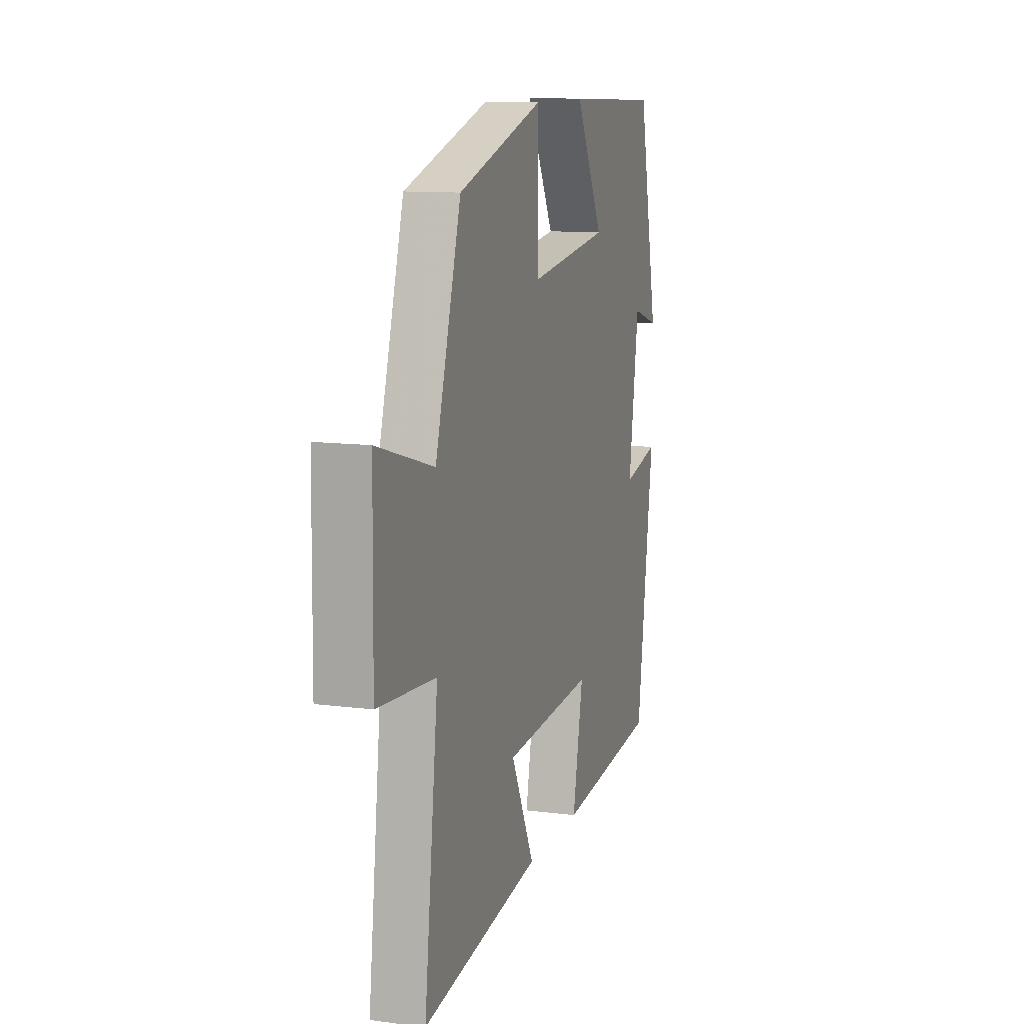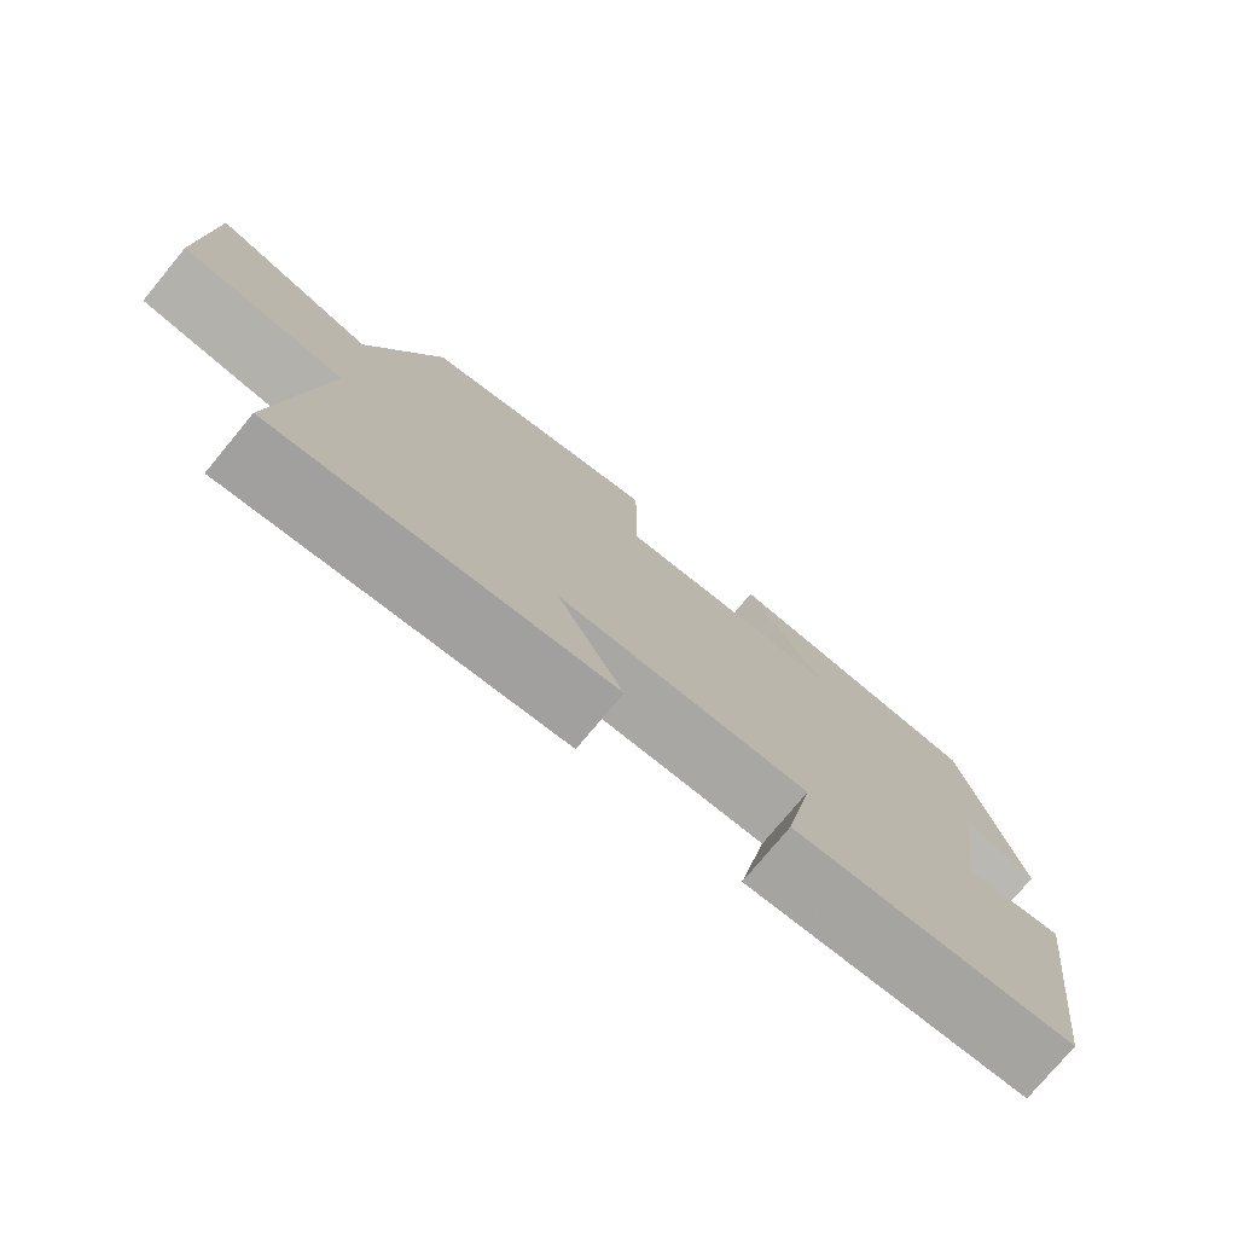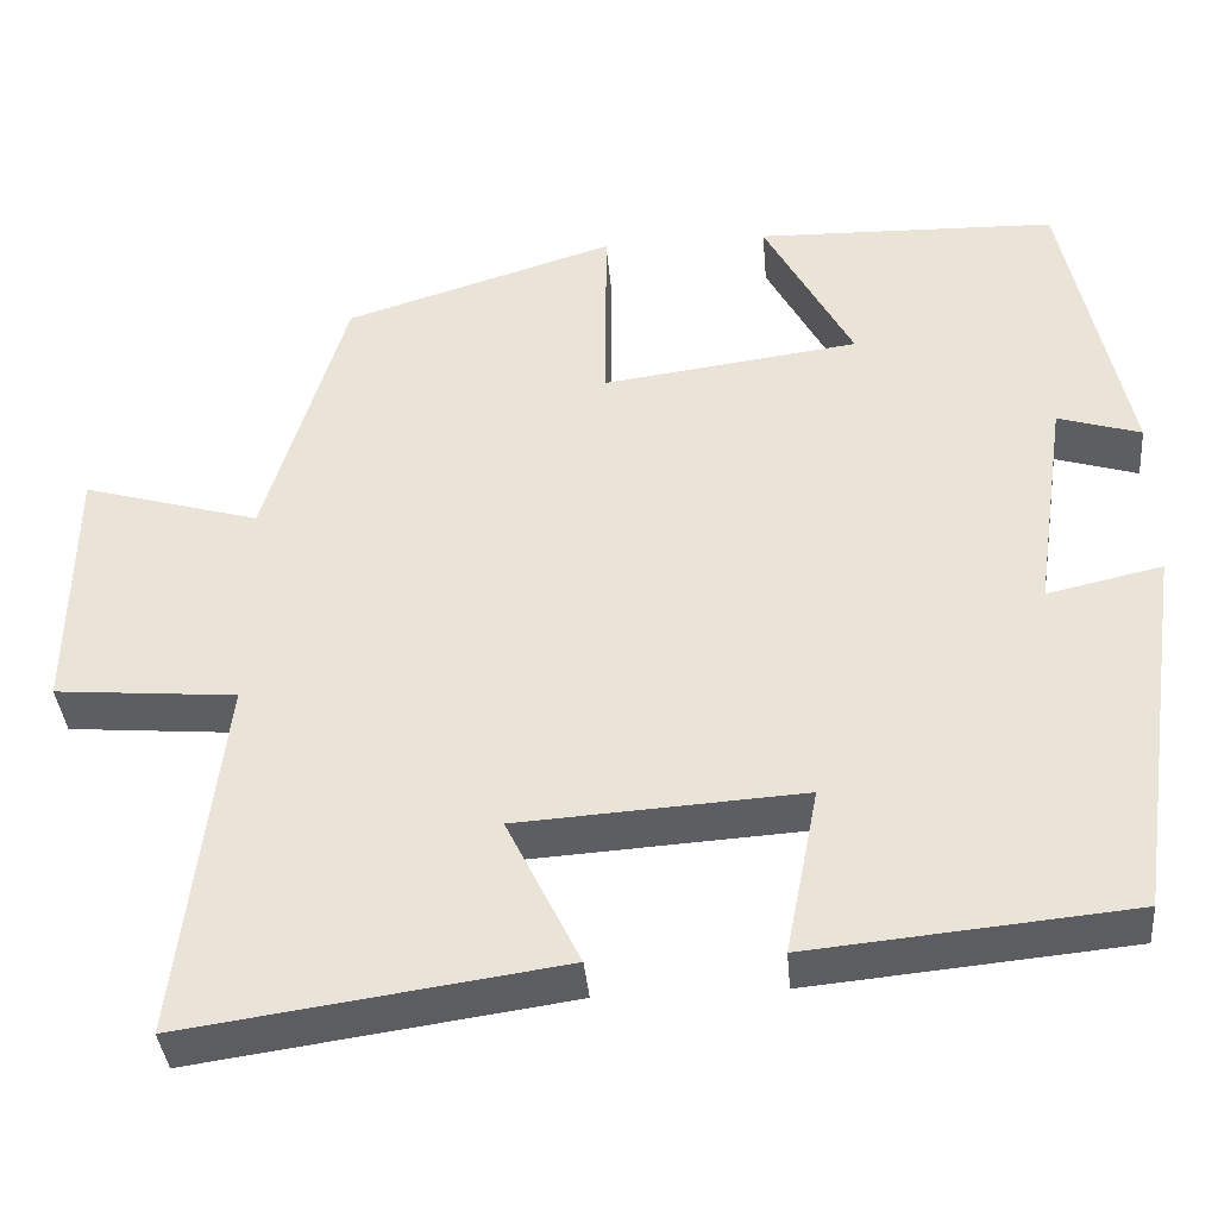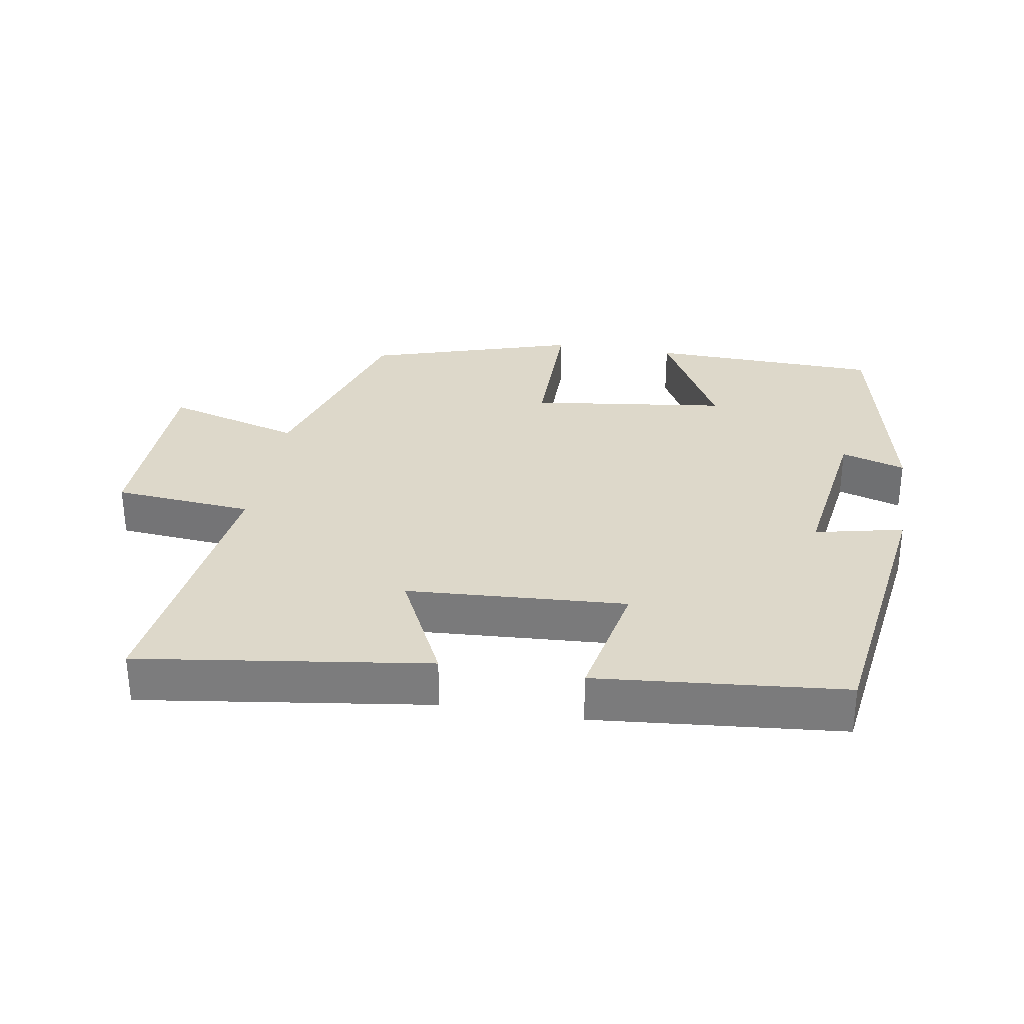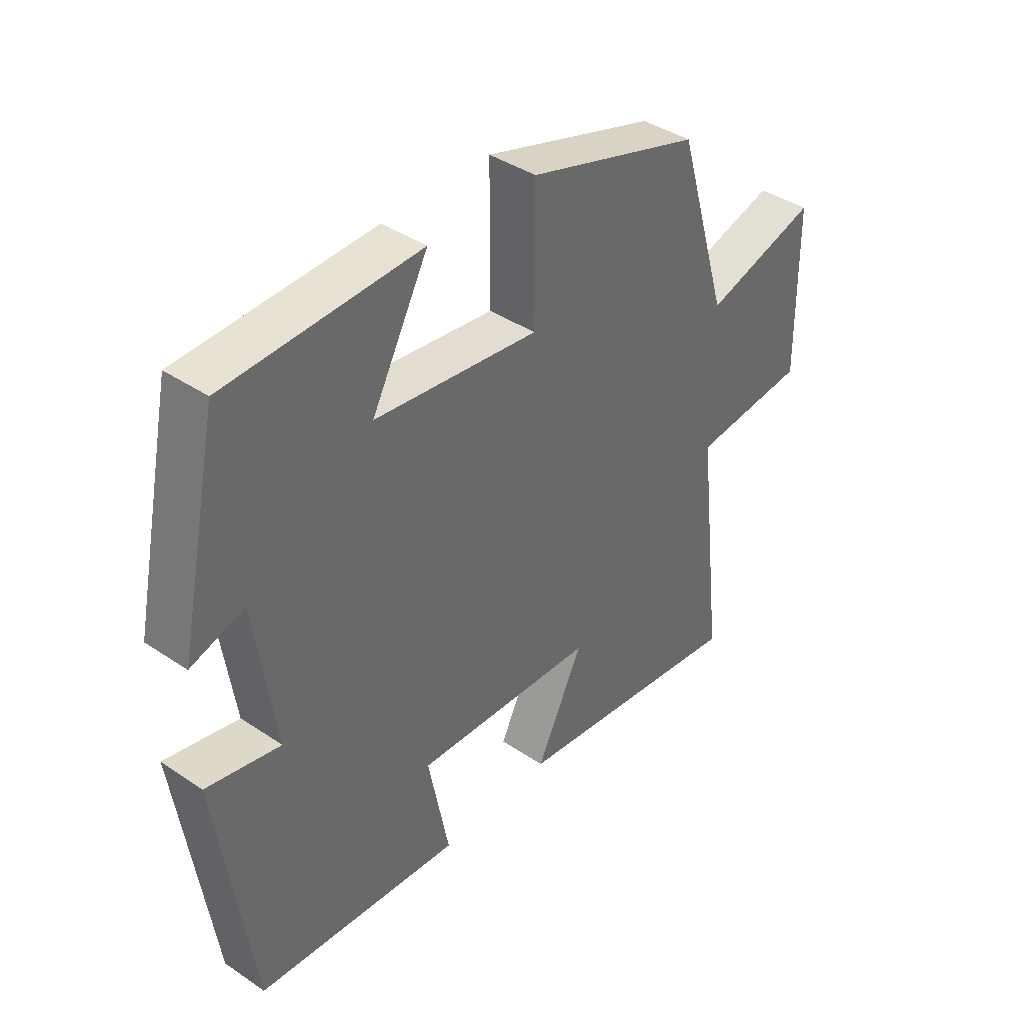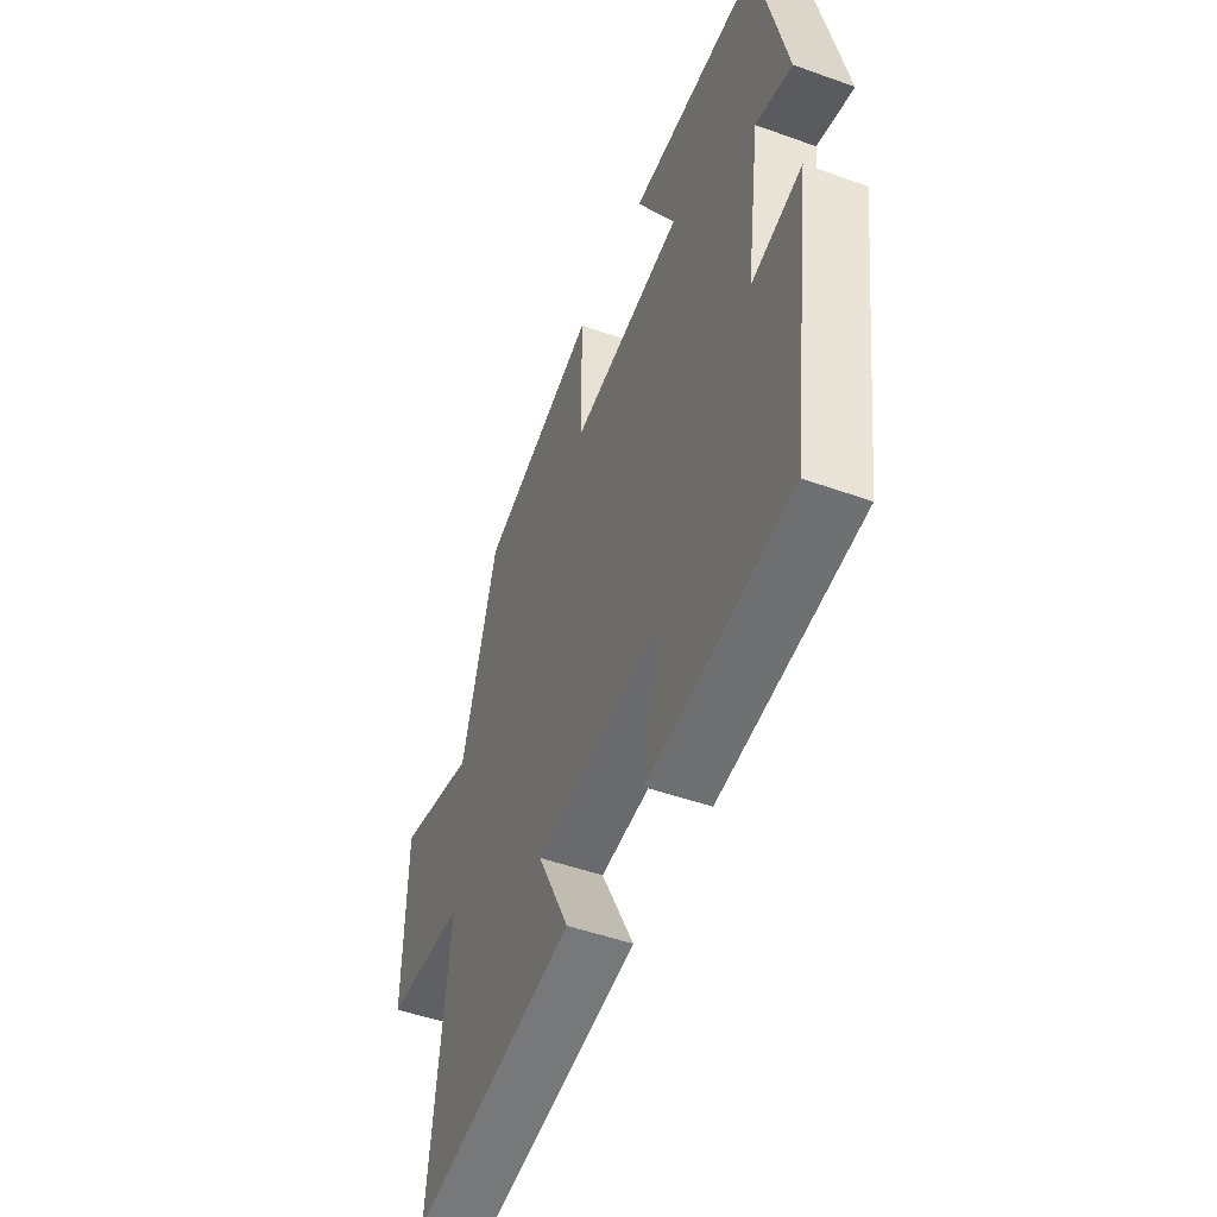
<metadata>
{"format":"obj","ext":"obj","renderer":"f3d","projection":"perspective","resolution":1024,"background":"white","views":[{"elev":11.3,"azim":107.6,"up":"+Z"},{"elev":-76.6,"azim":140.3,"up":"+Z"},{"elev":-38.1,"azim":-175.0,"up":"+Z"},{"elev":31.0,"azim":-170.4,"up":"+Y"},{"elev":40.2,"azim":-50.3,"up":"+Z"},{"elev":-49.7,"azim":-111.5,"up":"+Z"}]}
</metadata>
<code>
v 0.409 0.07 0.405
v 0.5 0.07 0.1
v 0.701 0.07 0.158
v 0.705 0.07 -0.13
v 0.5 0.07 -0.148
v 0.549 0.07 -0.56
v 0.125 0.07 -0.5
v 0.208 0.07 -0.331
v -0.114 0.07 -0.311
v -0.077 0.07 -0.5
v -0.44 0.07 -0.466
v -0.5 0.07 -0.04
v -0.37 0.07 -0.069
v -0.406 0.07 0.181
v -0.5 0.07 0.152
v -0.428 0.07 0.49
v -0.087 0.07 0.5
v -0.187 0.07 0.314
v 0.103 0.07 0.276
v 0.103 0.07 0.5
v 0.409 0 0.405
v 0.5 0 0.1
v 0.701 0 0.158
v 0.705 0 -0.13
v 0.5 0 -0.148
v 0.549 0 -0.56
v 0.125 0 -0.5
v 0.208 0 -0.331
v -0.114 0 -0.311
v -0.077 0 -0.5
v -0.44 0 -0.466
v -0.5 0 -0.04
v -0.37 0 -0.069
v -0.406 0 0.181
v -0.5 0 0.152
v -0.428 0 0.49
v -0.087 0 0.5
v -0.187 0 0.314
v 0.103 0 0.276
v 0.103 0 0.5
f 19 20 1 2
f 18 19 2
f 15 16 17 18
f 14 15 18
f 13 14 18 2
f 10 11 12 13
f 9 10 13
f 8 9 13 2
f 5 6 7 8
f 5 8 2 3
f 3 4 5
f 22 21 40 39
f 22 39 38
f 38 37 36 35
f 38 35 34
f 22 38 34 33
f 33 32 31 30
f 33 30 29
f 22 33 29 28
f 28 27 26 25
f 23 22 28 25
f 25 24 23
f 1 21 22 2
f 2 22 23 3
f 3 23 24 4
f 4 24 25 5
f 5 25 26 6
f 6 26 27 7
f 7 27 28 8
f 8 28 29 9
f 9 29 30 10
f 10 30 31 11
f 11 31 32 12
f 12 32 33 13
f 13 33 34 14
f 14 34 35 15
f 15 35 36 16
f 16 36 37 17
f 17 37 38 18
f 18 38 39 19
f 19 39 40 20
f 20 40 21 1

</code>
